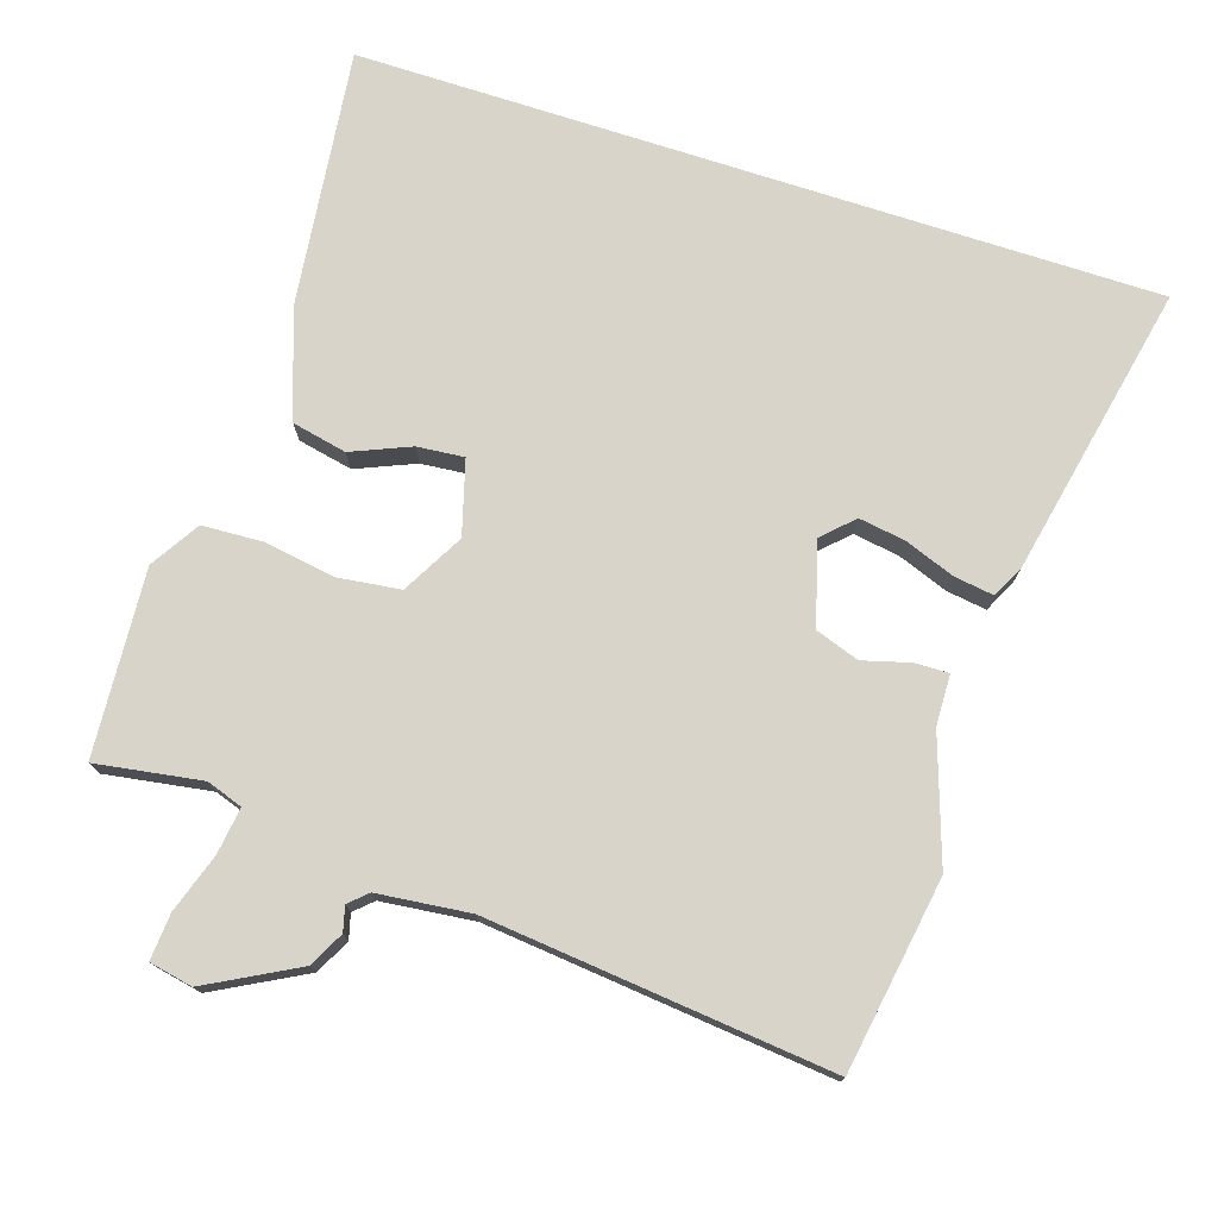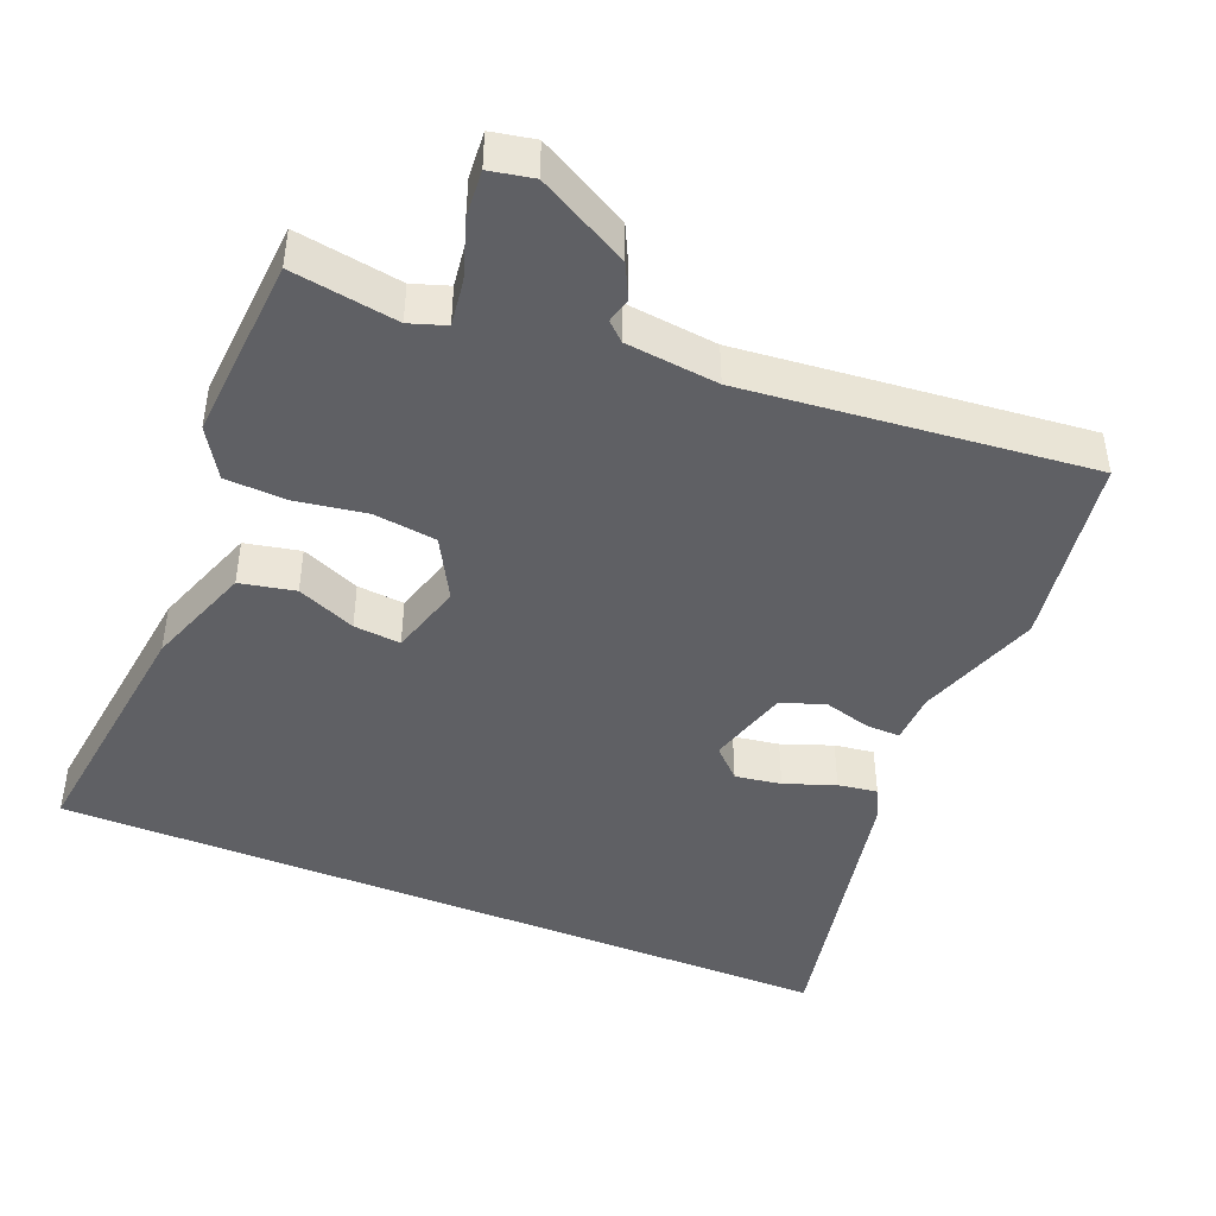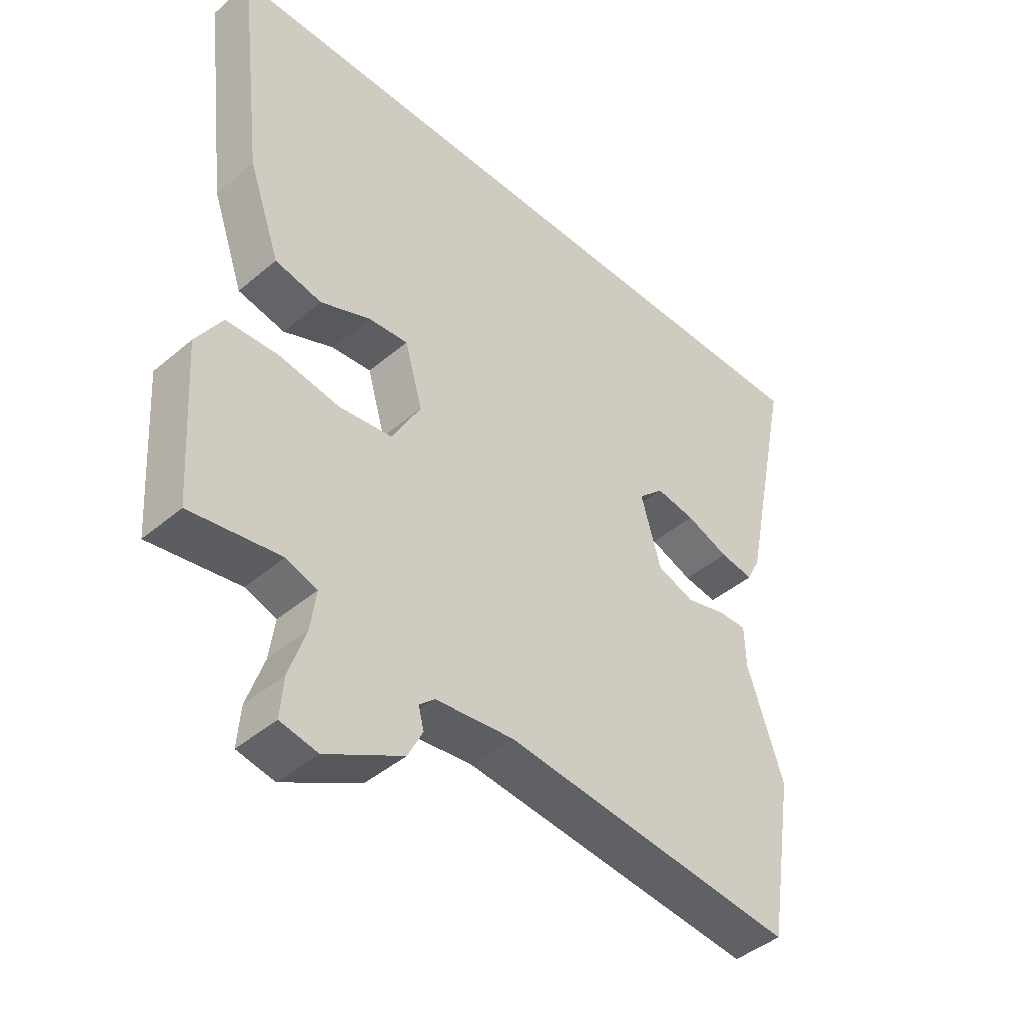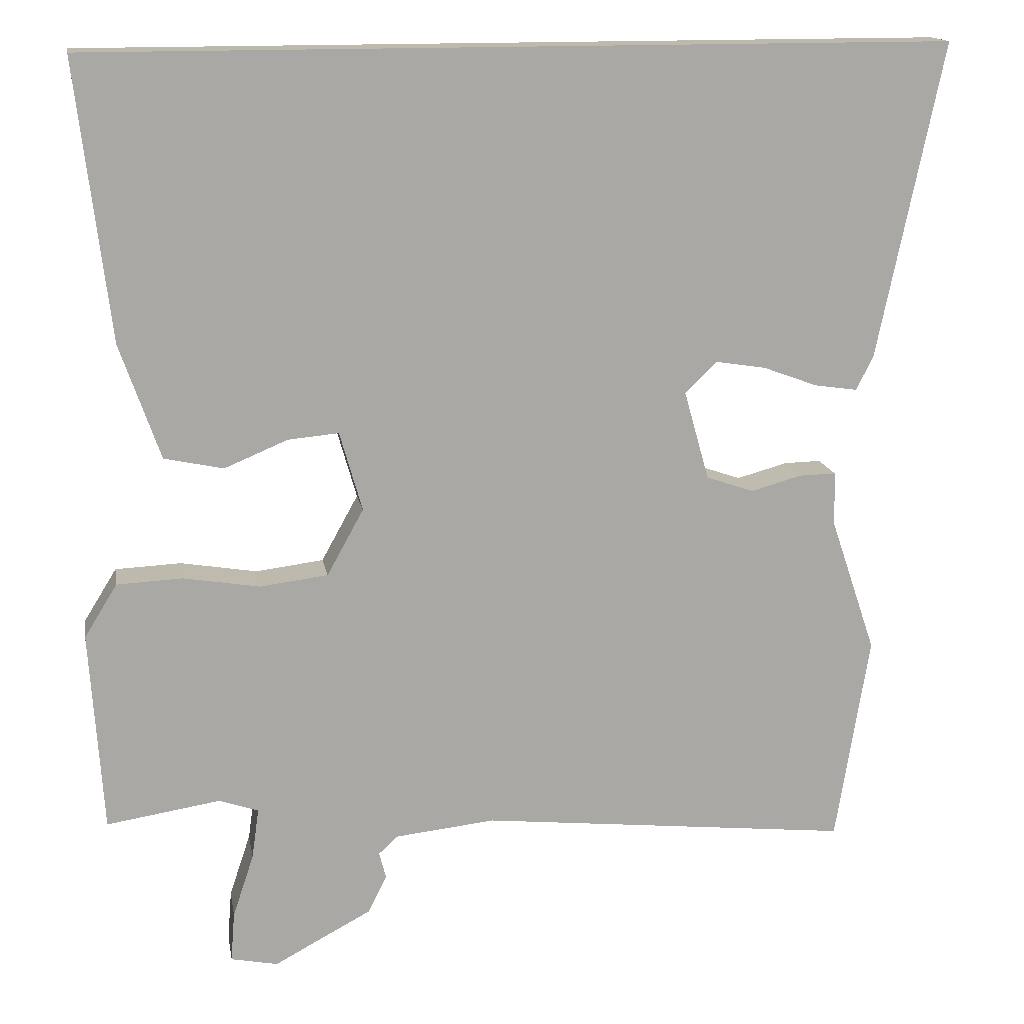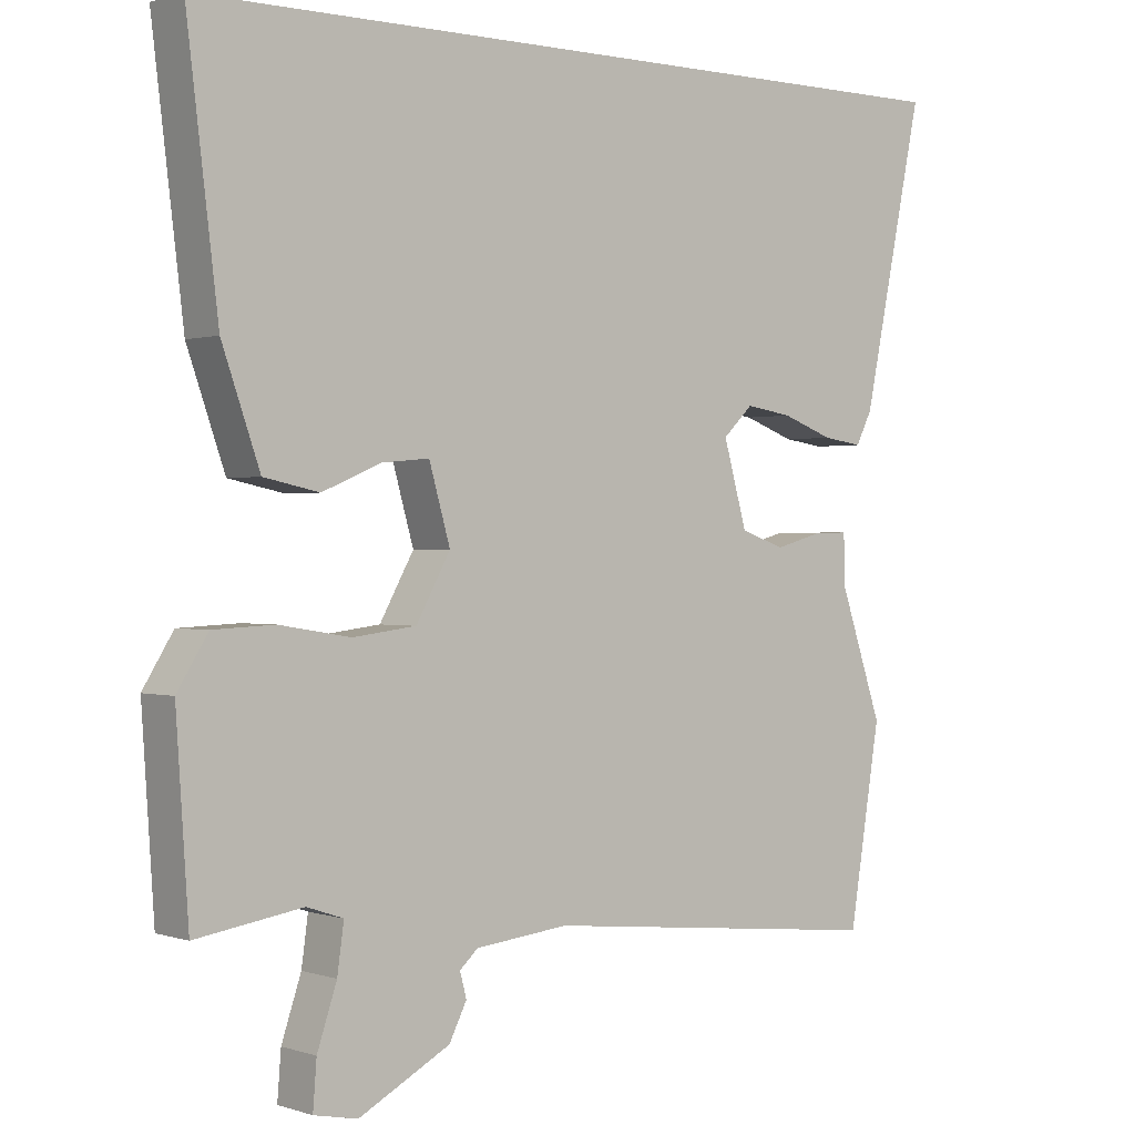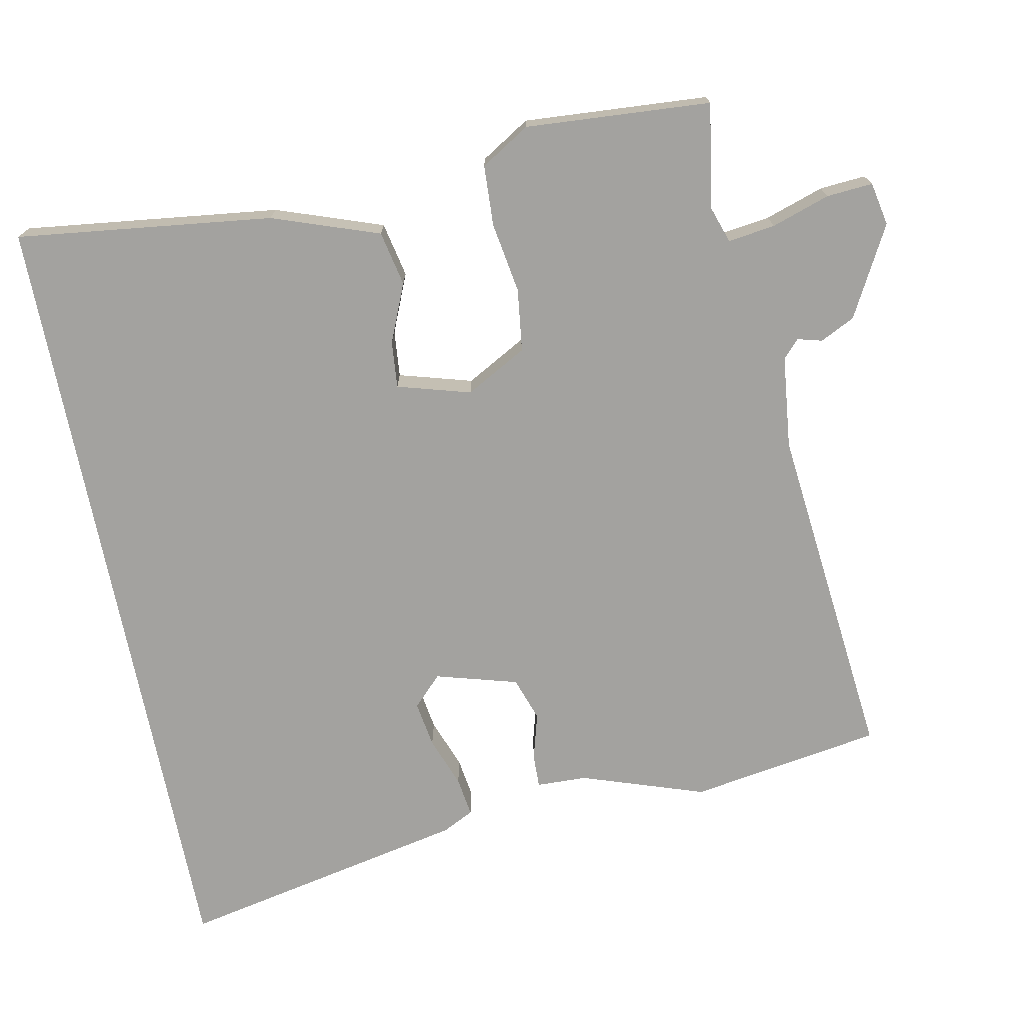
<metadata>
{"format":"obj","ext":"obj","renderer":"f3d","projection":"perspective","resolution":1024,"background":"white","views":[{"elev":75.4,"azim":-162.1,"up":"+Y"},{"elev":-44.2,"azim":157.6,"up":"+Y"},{"elev":-43.9,"azim":134.7,"up":"+Z"},{"elev":15.1,"azim":170.2,"up":"+Z"},{"elev":0.5,"azim":140.6,"up":"+Z"},{"elev":-72.6,"azim":101.2,"up":"+Y"}]}
</metadata>
<code>
v -0.603 0.07 0.5
v 0.501 0.07 0.5
v 0.458 0.07 0.144
v 0.406 0.07 -0.004
v 0.33 0.07 -0.02
v 0.249 0.07 0.014
v 0.184 0.07 0.02
v 0.155 0.07 -0.082
v 0.202 0.07 -0.167
v 0.289 0.07 -0.178
v 0.387 0.07 -0.162
v 0.471 0.07 -0.166
v 0.513 0.07 -0.234
v 0.496 0.07 -0.491
v 0.35 0.07 -0.468
v 0.3 0.07 -0.485
v 0.309 0.07 -0.55
v 0.336 0.07 -0.631
v 0.341 0.07 -0.695
v 0.281 0.07 -0.707
v 0.156 0.07 -0.64
v 0.132 0.07 -0.592
v 0.141 0.07 -0.558
v 0.116 0.07 -0.535
v -0.012 0.07 -0.521
v -0.489 0.07 -0.57
v -0.532 0.07 -0.303
v -0.474 0.07 -0.131
v -0.472 0.07 -0.061
v -0.425 0.07 -0.062
v -0.36 0.07 -0.08
v -0.299 0.07 -0.059
v -0.267 0.07 0.055
v -0.308 0.07 0.095
v -0.372 0.07 0.085
v -0.442 0.07 0.059
v -0.497 0.07 0.051
v -0.519 0.07 0.095
v -0.603 0 0.5
v 0.501 0 0.5
v 0.458 0 0.144
v 0.406 0 -0.004
v 0.33 0 -0.02
v 0.249 0 0.014
v 0.184 0 0.02
v 0.155 0 -0.082
v 0.202 0 -0.167
v 0.289 0 -0.178
v 0.387 0 -0.162
v 0.471 0 -0.166
v 0.513 0 -0.234
v 0.496 0 -0.491
v 0.35 0 -0.468
v 0.3 0 -0.485
v 0.309 0 -0.55
v 0.336 0 -0.631
v 0.341 0 -0.695
v 0.281 0 -0.707
v 0.156 0 -0.64
v 0.132 0 -0.592
v 0.141 0 -0.558
v 0.116 0 -0.535
v -0.012 0 -0.521
v -0.489 0 -0.57
v -0.532 0 -0.303
v -0.474 0 -0.131
v -0.472 0 -0.061
v -0.425 0 -0.062
v -0.36 0 -0.08
v -0.299 0 -0.059
v -0.267 0 0.055
v -0.308 0 0.095
v -0.372 0 0.085
v -0.442 0 0.059
v -0.497 0 0.051
v -0.519 0 0.095
f 38 1 2
f 37 38 2
f 36 37 2
f 35 36 2
f 34 35 2
f 33 34 2 3
f 32 33 3
f 31 32 3
f 28 29 30 31
f 27 28 31
f 26 27 31
f 25 26 31
f 24 25 31
f 23 24 31
f 21 22 23
f 20 21 23
f 19 20 23
f 18 19 23
f 17 18 23
f 16 17 23 31
f 15 16 31
f 13 14 15
f 12 13 15
f 11 12 15
f 10 11 15
f 9 10 15
f 8 9 15 31
f 7 8 31
f 3 4 5 6
f 3 6 7
f 3 7 31
f 40 39 76
f 40 76 75
f 40 75 74
f 40 74 73
f 40 73 72
f 41 40 72 71
f 41 71 70
f 41 70 69
f 69 68 67 66
f 69 66 65
f 69 65 64
f 69 64 63
f 69 63 62
f 69 62 61
f 61 60 59
f 61 59 58
f 61 58 57
f 61 57 56
f 61 56 55
f 69 61 55 54
f 69 54 53
f 53 52 51
f 53 51 50
f 53 50 49
f 53 49 48
f 53 48 47
f 69 53 47 46
f 69 46 45
f 44 43 42 41
f 45 44 41
f 69 45 41
f 1 39 40 2
f 2 40 41 3
f 3 41 42 4
f 4 42 43 5
f 5 43 44 6
f 6 44 45 7
f 7 45 46 8
f 8 46 47 9
f 9 47 48 10
f 10 48 49 11
f 11 49 50 12
f 12 50 51 13
f 13 51 52 14
f 14 52 53 15
f 15 53 54 16
f 16 54 55 17
f 17 55 56 18
f 18 56 57 19
f 19 57 58 20
f 20 58 59 21
f 21 59 60 22
f 22 60 61 23
f 23 61 62 24
f 24 62 63 25
f 25 63 64 26
f 26 64 65 27
f 27 65 66 28
f 28 66 67 29
f 29 67 68 30
f 30 68 69 31
f 31 69 70 32
f 32 70 71 33
f 33 71 72 34
f 34 72 73 35
f 35 73 74 36
f 36 74 75 37
f 37 75 76 38
f 38 76 39 1

</code>
